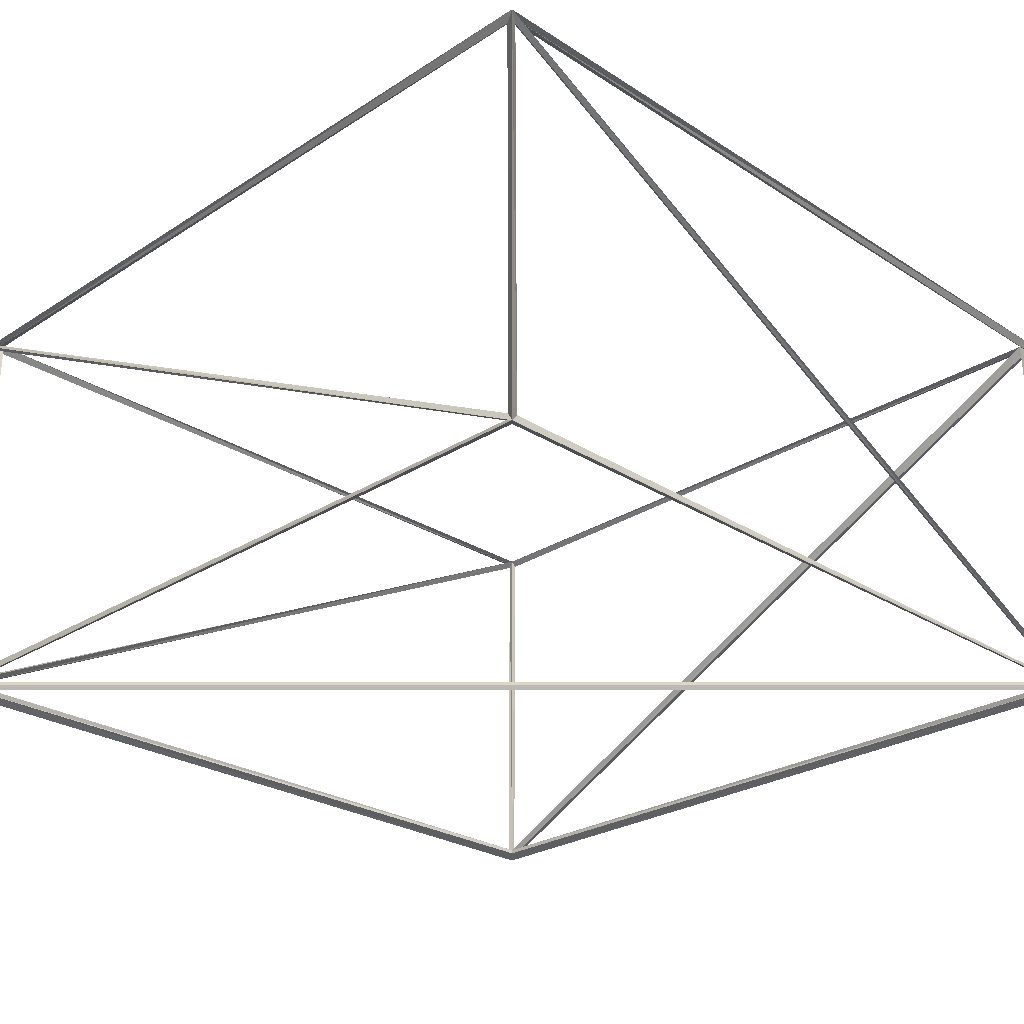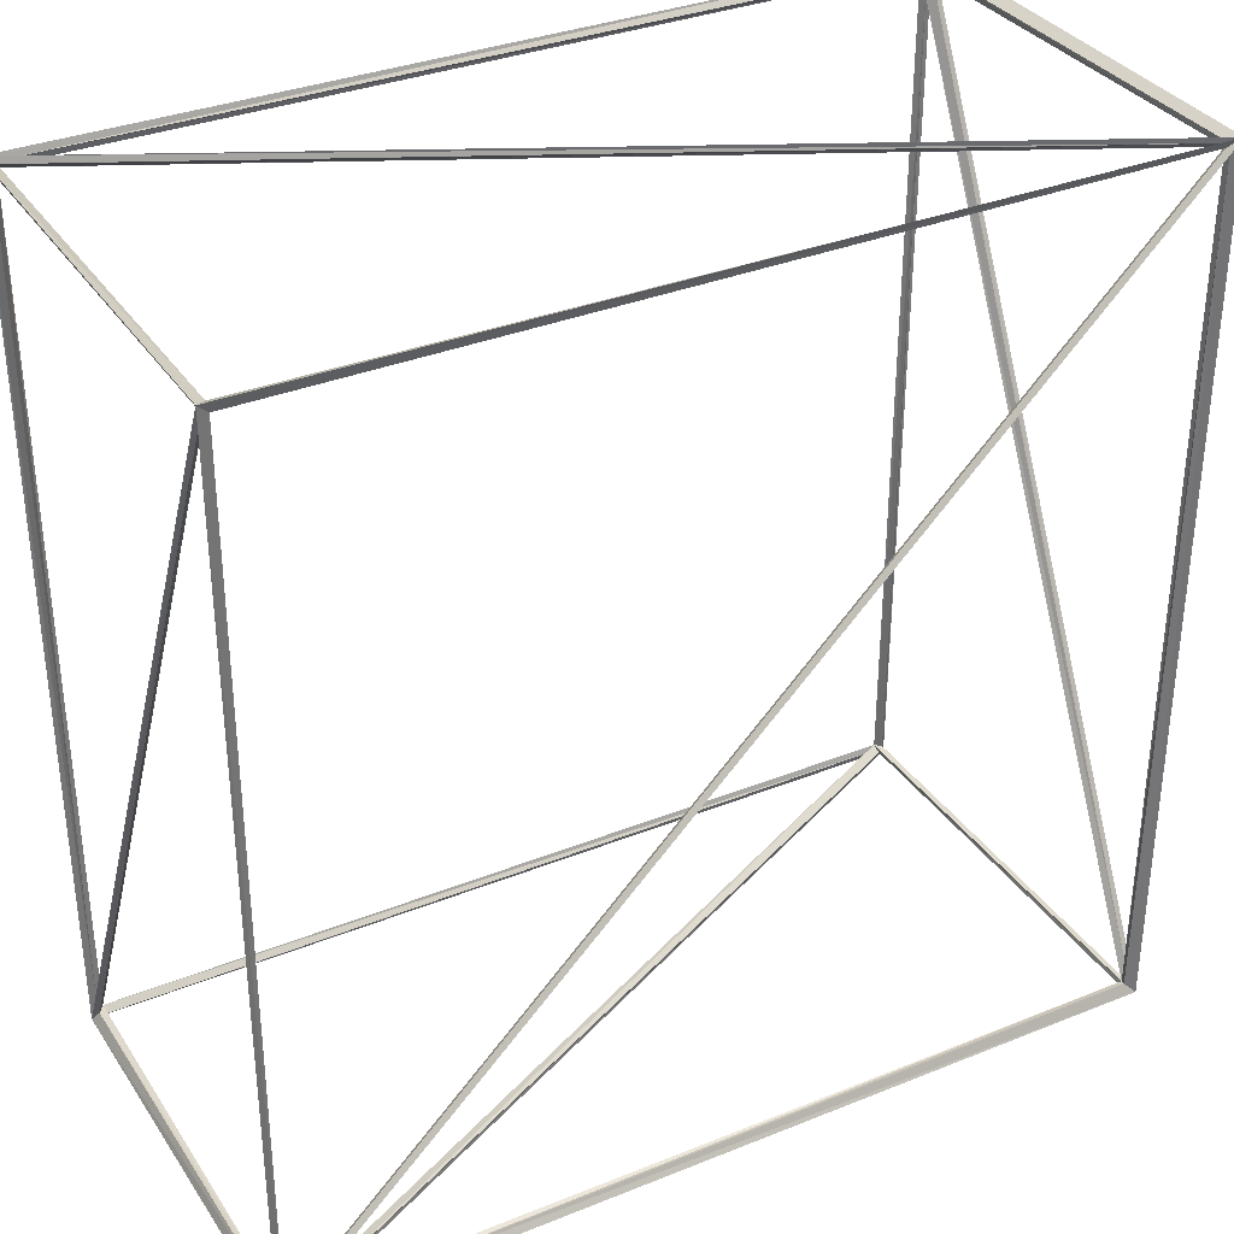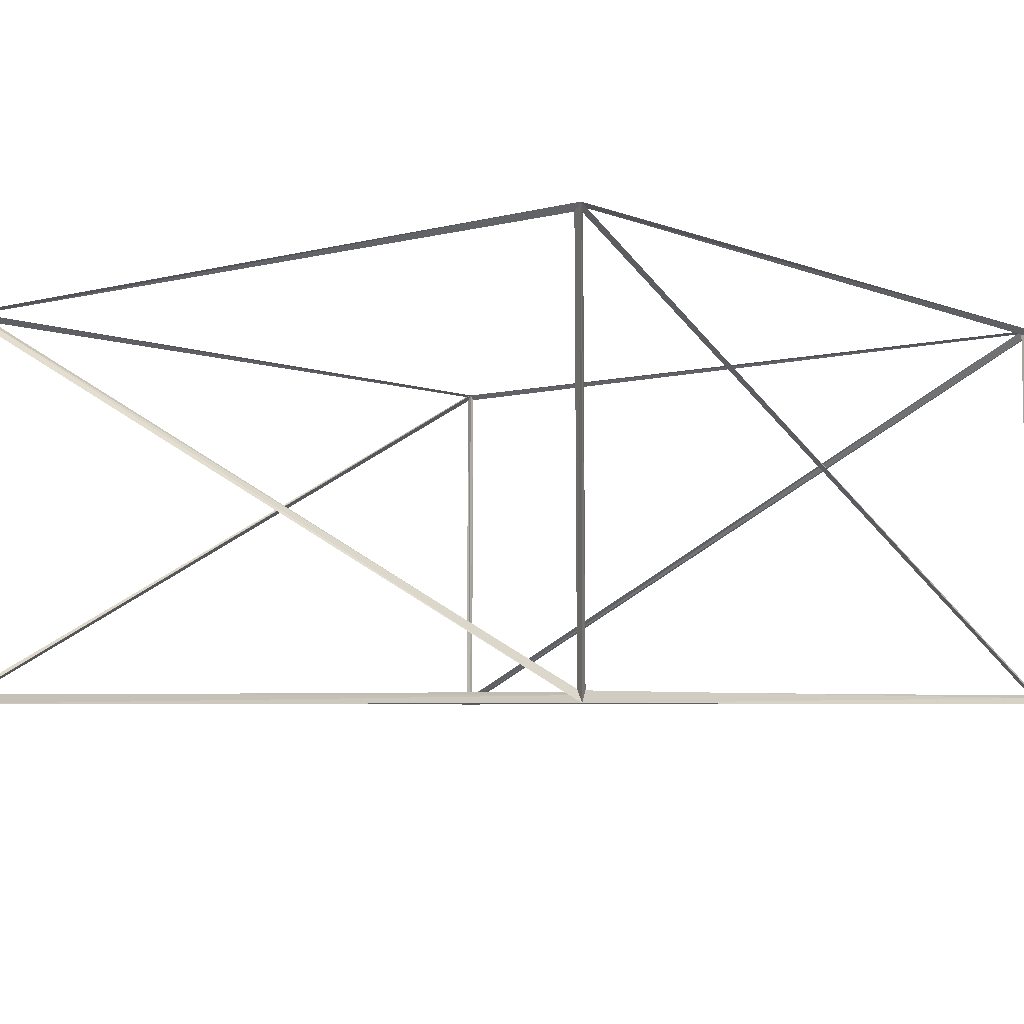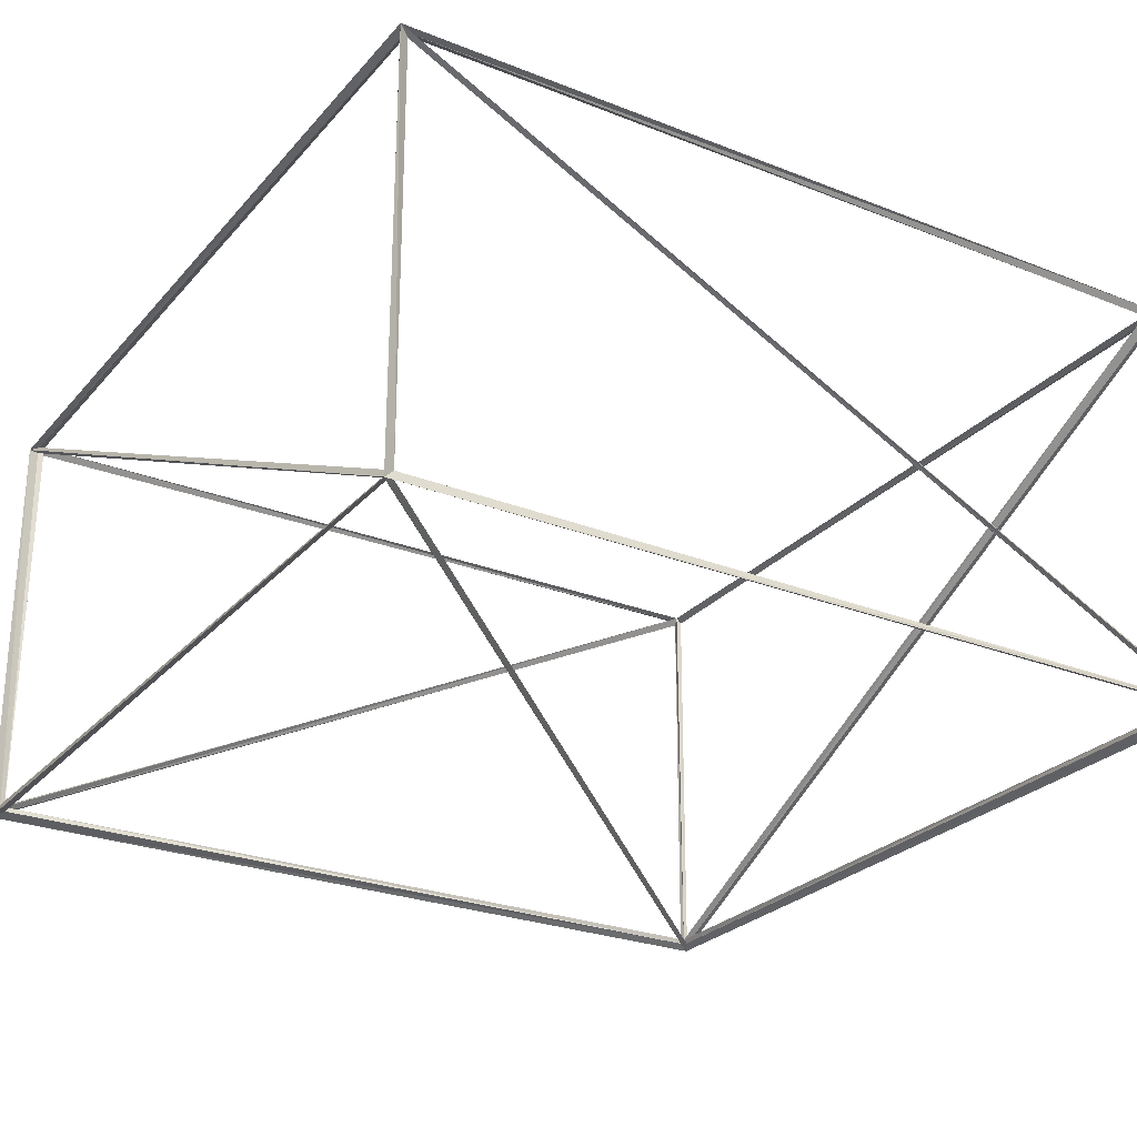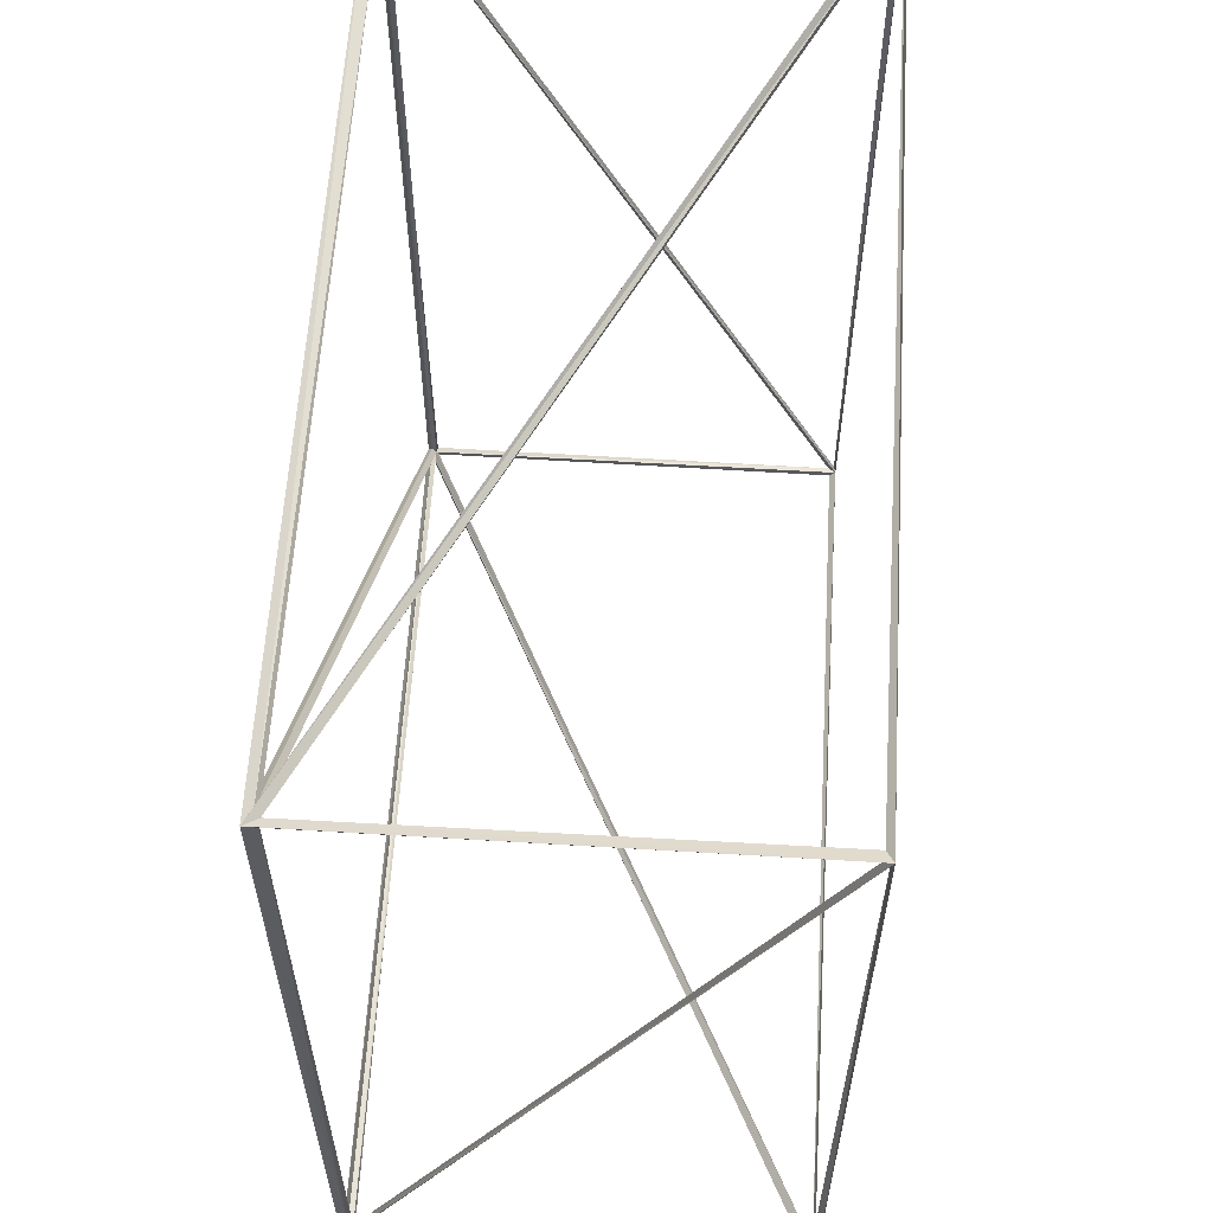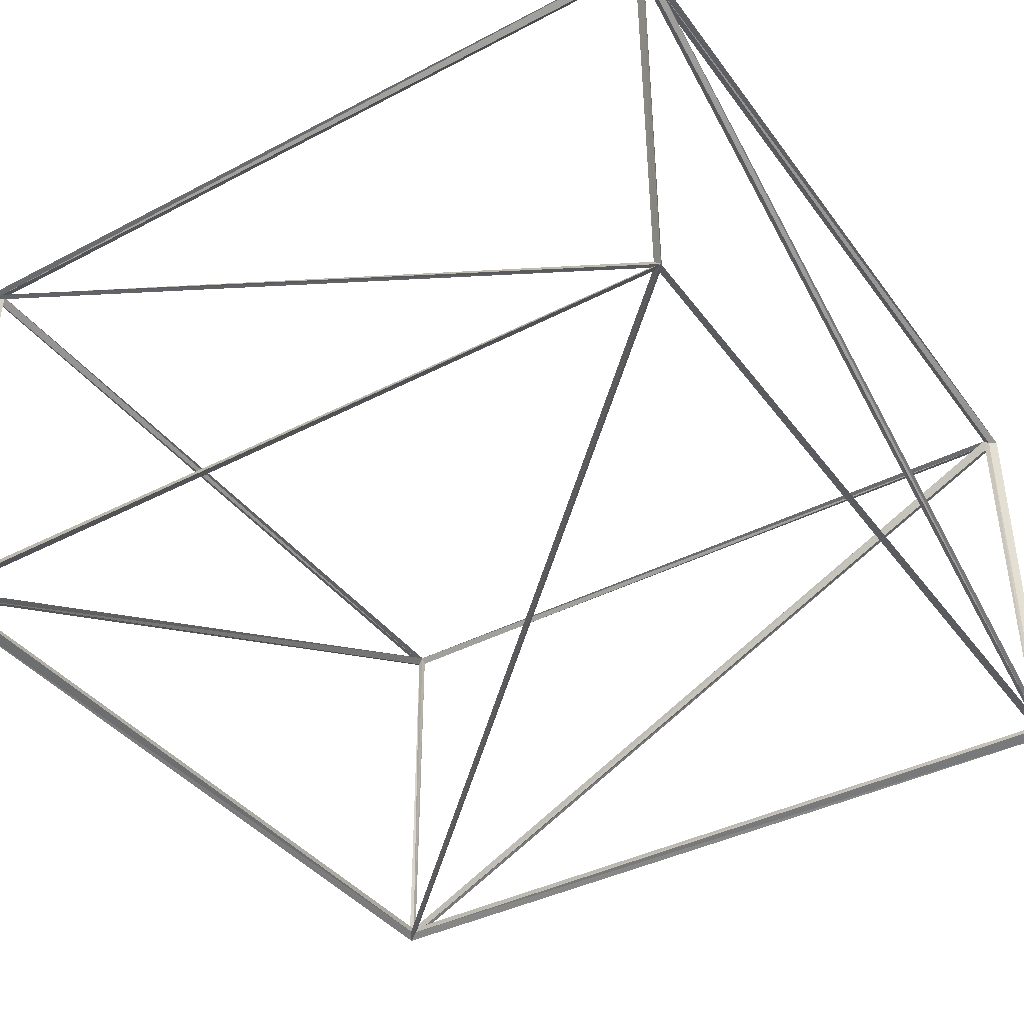
<metadata>
{"format":"obj","ext":"obj","renderer":"f3d","projection":"perspective","resolution":1024,"background":"white","views":[{"elev":-26.3,"azim":135.0,"up":"+Z"},{"elev":33.8,"azim":151.3,"up":"+Y"},{"elev":-5.0,"azim":-140.6,"up":"+Z"},{"elev":-26.3,"azim":-121.7,"up":"+Z"},{"elev":59.9,"azim":-86.5,"up":"+Y"},{"elev":-39.5,"azim":32.9,"up":"+Z"}]}
</metadata>
<code>
v -0.4942 -0.4942 -0.4942
v -0.5058 -0.5058 -0.5058
v -0.4942 0.4942 -0.4942
v -0.5058 0.5058 -0.5058
v 0.4942 -0.4942 -0.4942
v 0.5058 -0.5058 -0.5058
v 0.4942 0.4942 -0.4942
v 0.5058 0.5058 -0.5058
v 0.4929 -0.4929 0
v 0.5071 -0.5071 0
v 0.4929 0.4929 0
v 0.5071 0.5071 0
v -0.4929 0.4929 0
v -0.5071 0.5071 0
v -0.4929 -0.4929 0
v -0.5071 -0.5071 0
v -0.5 0.4903 -0.002298
v -0.5 -0.4947 -0.4915
v -0.5 -0.4929 -0.007071
v -0.4962 0.4908 -0.5
v 0.4908 -0.4962 -0.5
v -0.4929 -0.4929 -0.5
v -0.4903 0.5 -0.4977
v 0.4947 0.5 -0.008507
v 0.4929 0.5 -0.4929
v 0.4903 -0.5 -0.4977
v -0.4947 -0.5 -0.008507
v -0.4929 -0.5 -0.4929
v 0.5 0.4903 -0.4977
v 0.5 -0.4947 -0.008507
v 0.5 -0.4929 -0.4929
v -0.5 0.4947 -0.008507
v -0.5 0.4929 -0.4929
v -0.5 -0.4903 -0.4977
v -0.4908 0.4962 -0.5
v 0.4929 0.4929 -0.5
v 0.4962 -0.4908 -0.5
v -0.4947 0.5 -0.4915
v -0.4929 0.5 -0.007071
v 0.4903 0.5 -0.002298
v 0.4947 -0.5 -0.4915
v 0.4929 -0.5 -0.007071
v -0.4903 -0.5 -0.002298
v 0.5 0.4947 -0.4915
v 0.5 0.4929 -0.007071
v 0.5 -0.4903 -0.002298
f 17 1 13
f 17 2 18
f 19 1 18
f 18 16 19
f 17 15 19
f 17 16 14
f 21 3 20
f 20 6 21
f 21 1 5
f 21 2 22
f 20 1 22
f 20 2 4
f 23 11 3
f 23 12 24
f 24 7 11
f 25 12 8
f 23 7 25
f 23 8 4
f 26 15 5
f 26 16 27
f 27 1 15
f 28 16 2
f 26 1 28
f 26 2 6
f 29 9 7
f 29 10 30
f 30 5 9
f 31 10 6
f 29 5 31
f 29 6 8
f 32 3 13
f 33 14 4
f 34 3 33
f 34 4 2
f 34 13 1
f 34 14 32
f 35 7 3
f 35 8 36
f 37 7 36
f 37 8 6
f 35 5 37
f 37 4 35
f 39 3 38
f 38 14 39
f 40 13 39
f 40 14 12
f 40 3 11
f 40 4 38
f 42 5 41
f 41 10 42
f 43 9 42
f 43 10 16
f 43 5 15
f 43 6 41
f 45 7 44
f 44 12 45
f 46 11 45
f 46 12 10
f 46 7 9
f 46 8 44
f 17 18 1
f 17 14 2
f 19 15 1
f 18 2 16
f 17 13 15
f 17 19 16
f 21 5 3
f 20 4 6
f 21 22 1
f 21 6 2
f 20 3 1
f 20 22 2
f 23 24 11
f 23 4 12
f 24 25 7
f 25 24 12
f 23 3 7
f 23 25 8
f 26 27 15
f 26 6 16
f 27 28 1
f 28 27 16
f 26 5 1
f 26 28 2
f 29 30 9
f 29 8 10
f 30 31 5
f 31 30 10
f 29 7 5
f 29 31 6
f 32 33 3
f 33 32 14
f 34 1 3
f 34 33 4
f 34 32 13
f 34 2 14
f 35 36 7
f 35 4 8
f 37 5 7
f 37 36 8
f 35 3 5
f 37 6 4
f 39 13 3
f 38 4 14
f 40 11 13
f 40 39 14
f 40 38 3
f 40 12 4
f 42 9 5
f 41 6 10
f 43 15 9
f 43 42 10
f 43 41 5
f 43 16 6
f 45 11 7
f 44 8 12
f 46 9 11
f 46 45 12
f 46 44 7
f 46 10 8

</code>
